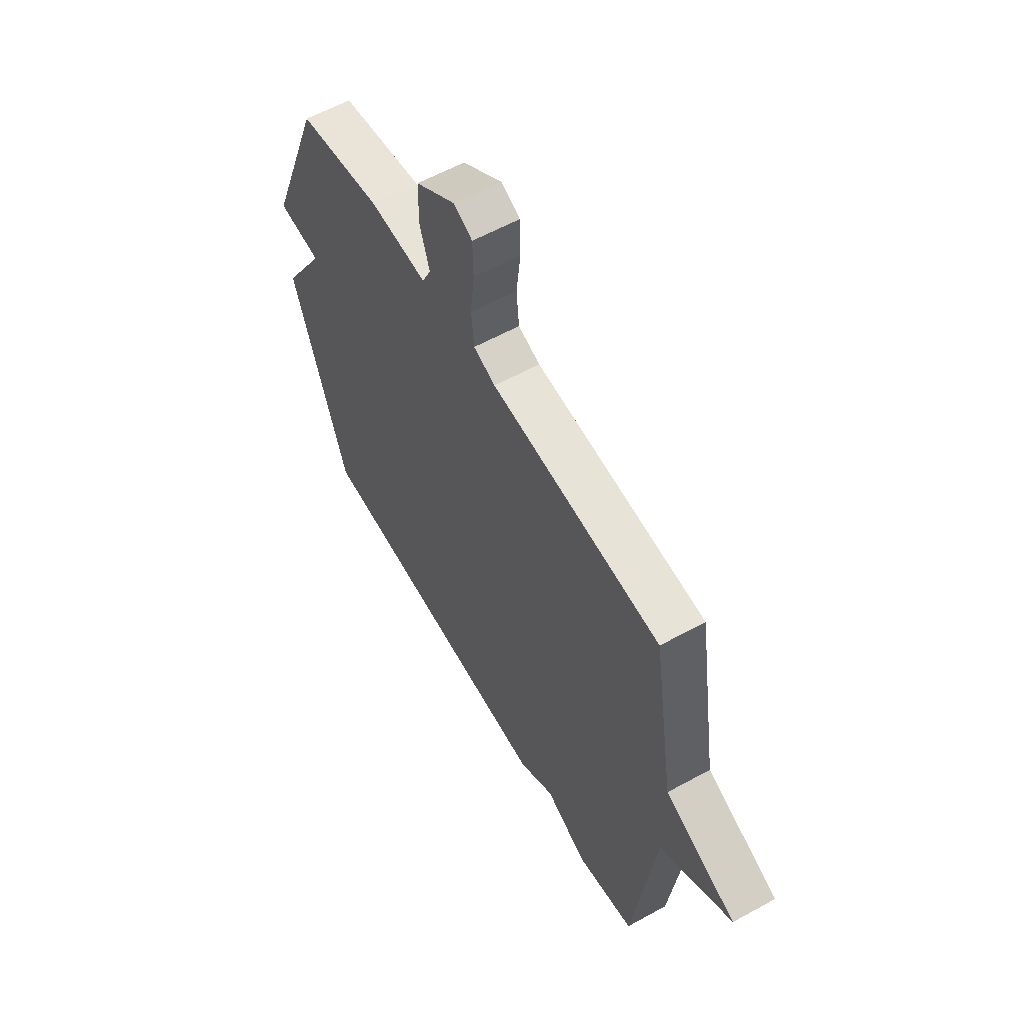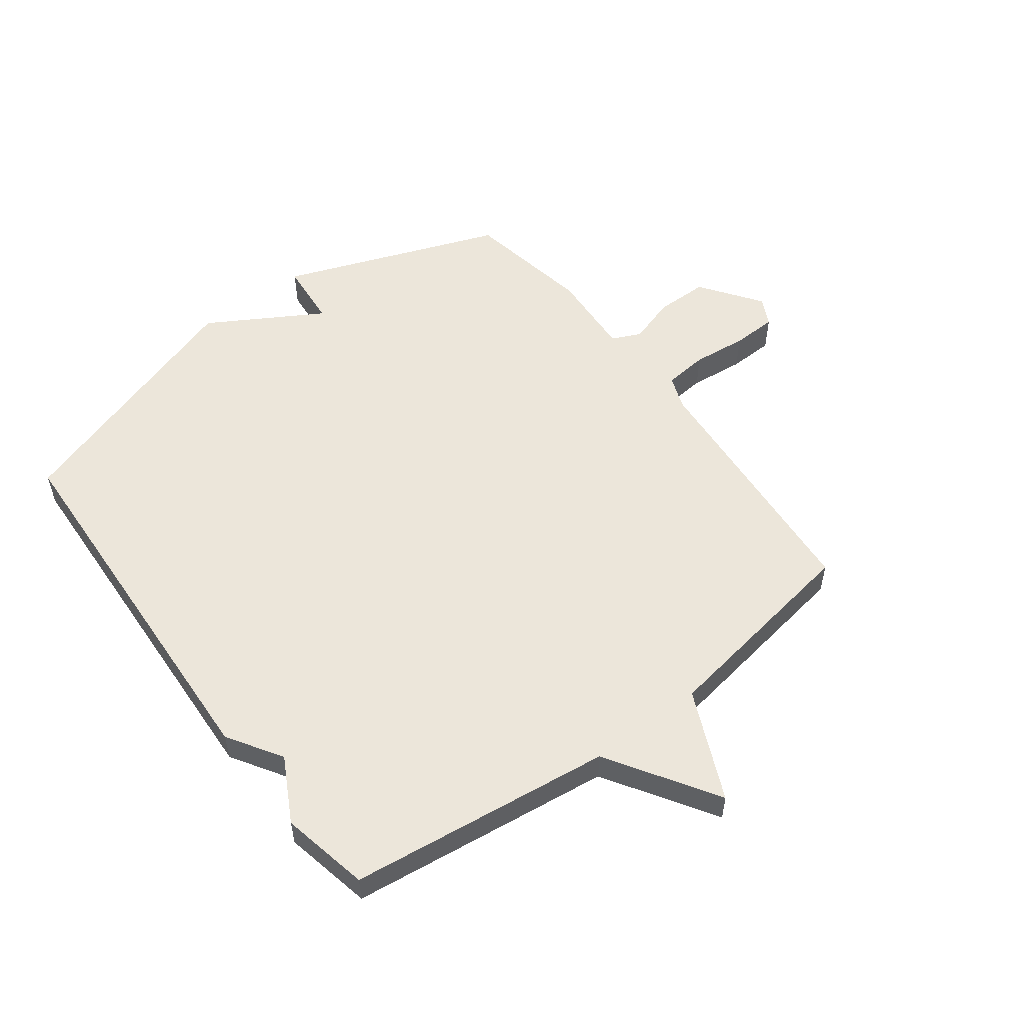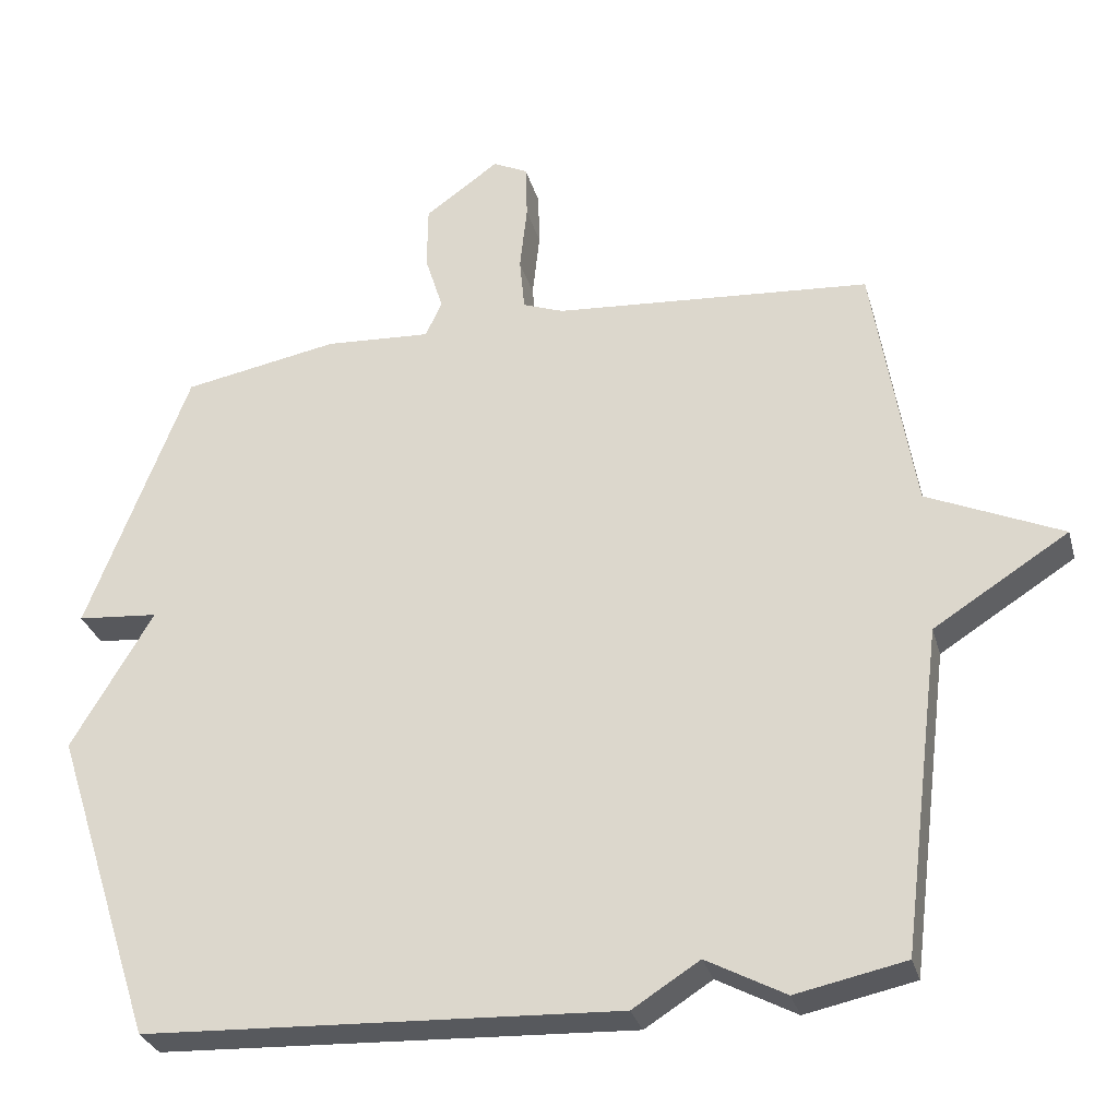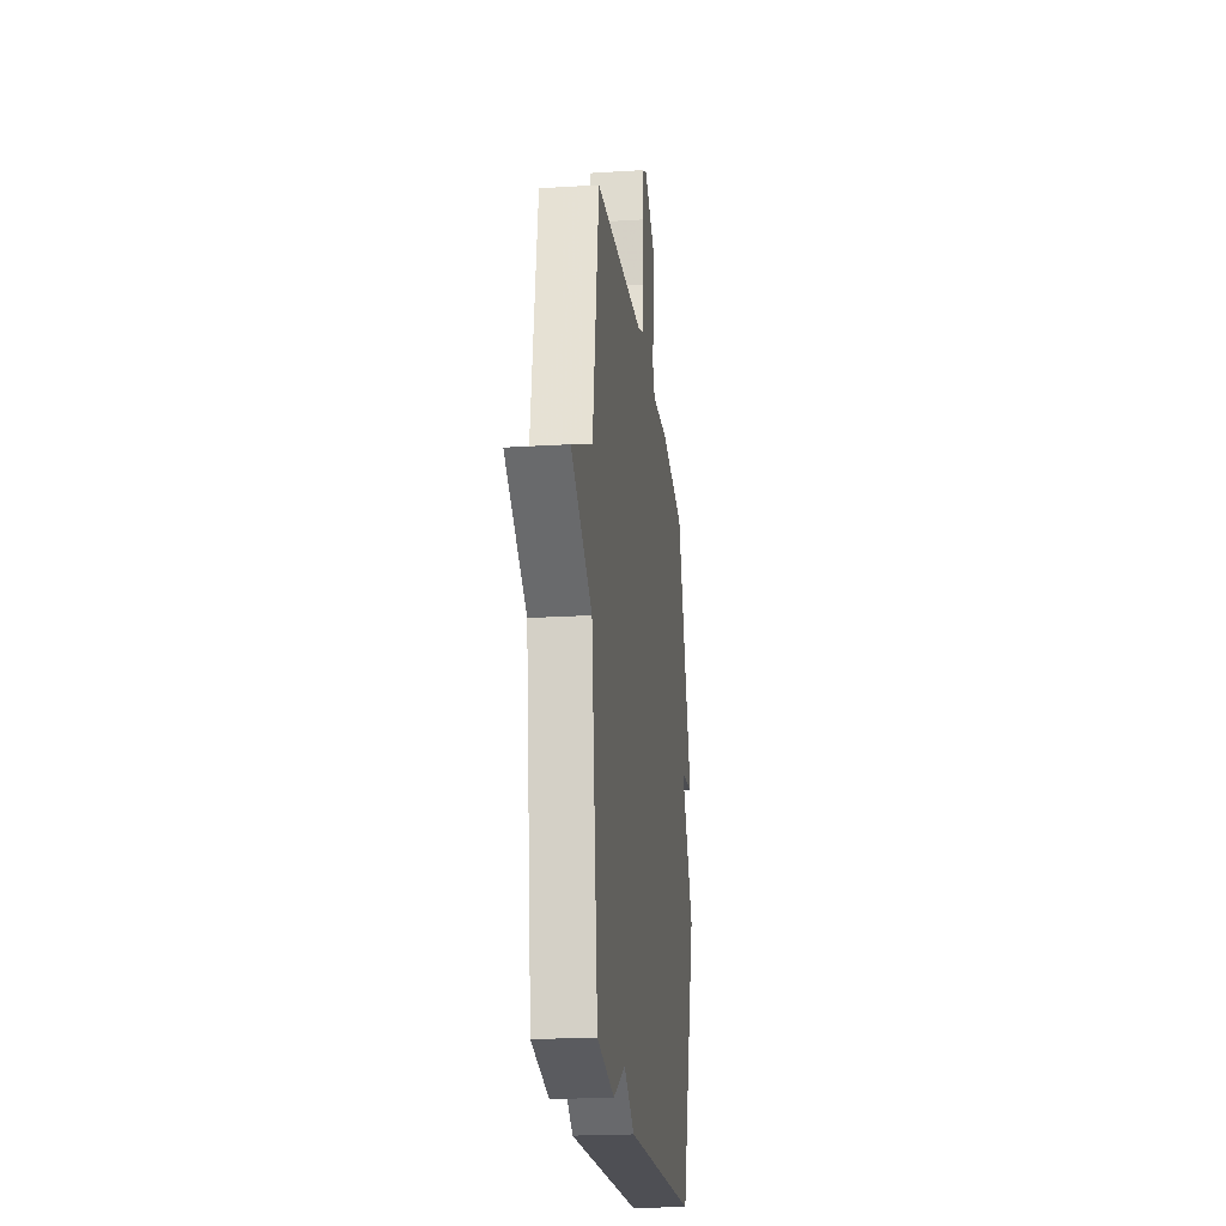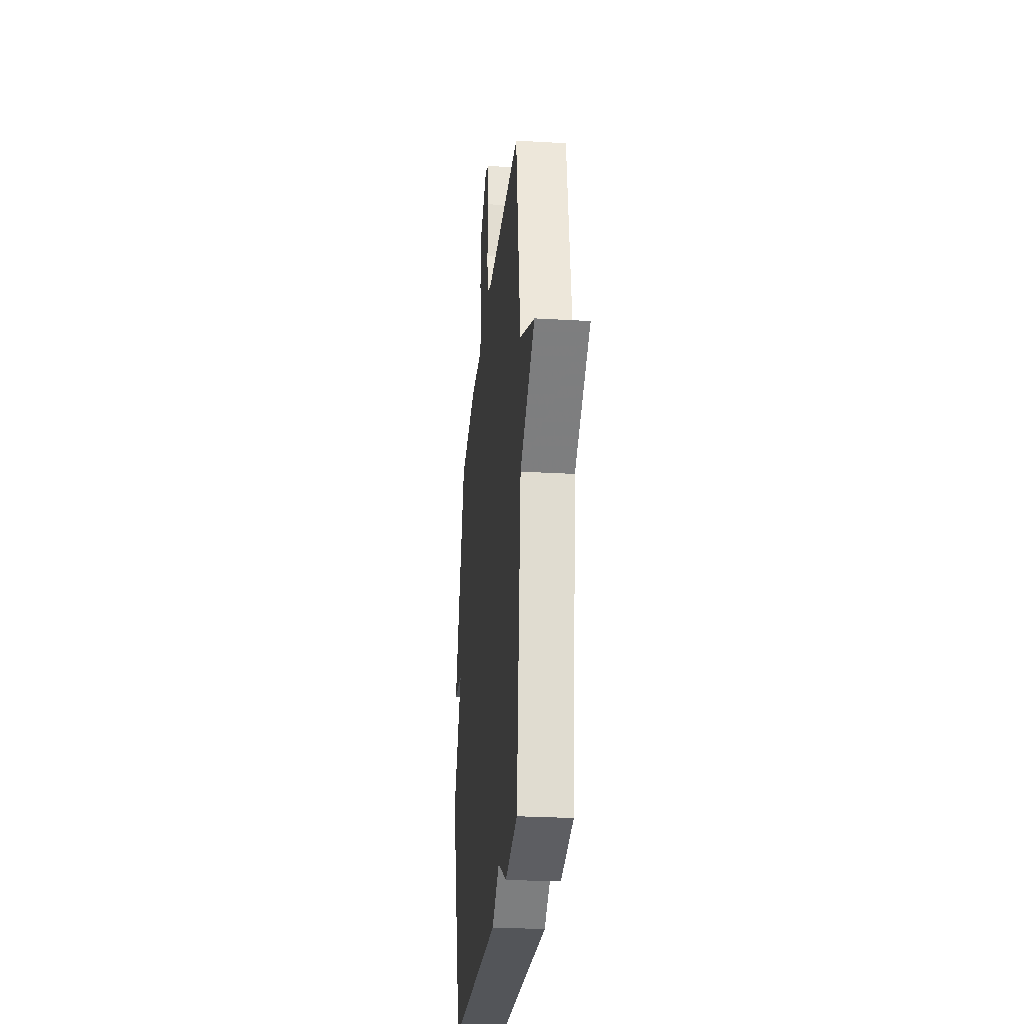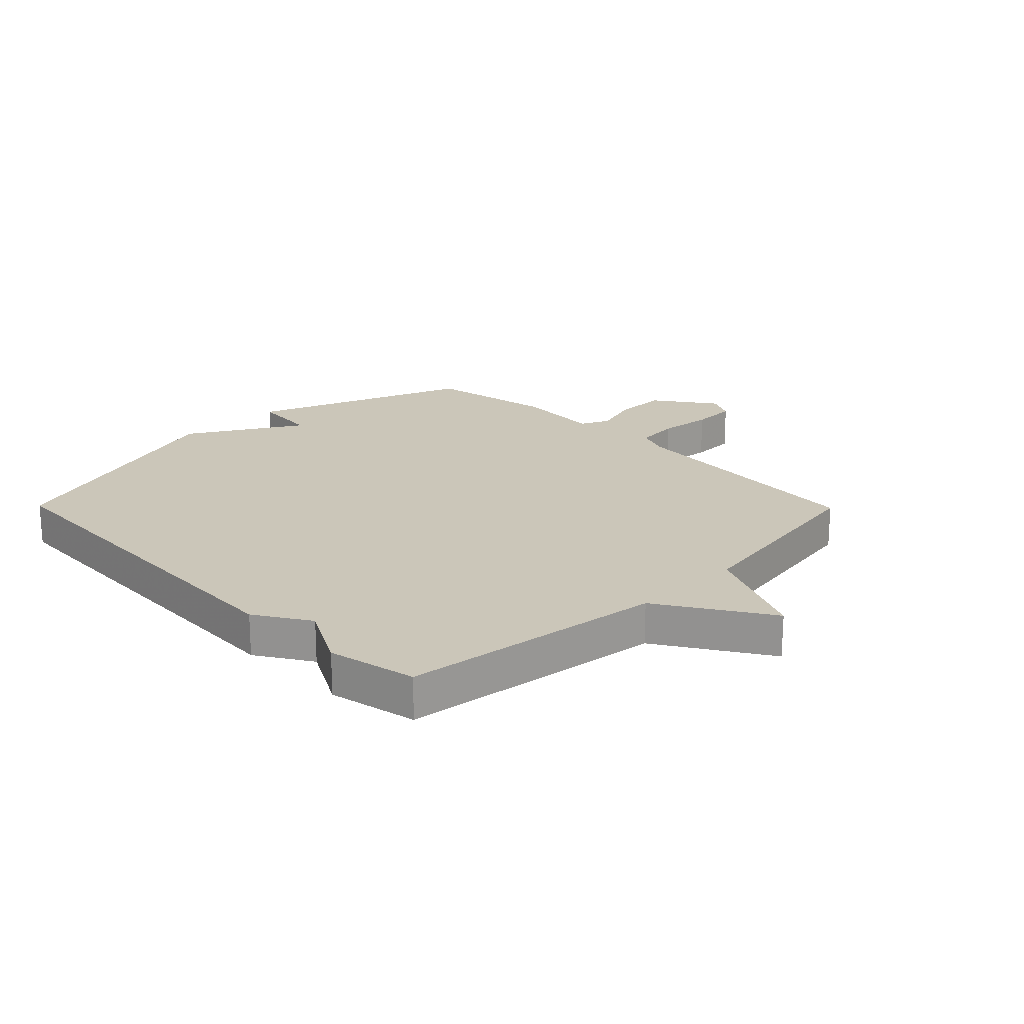
<metadata>
{"format":"obj","ext":"obj","renderer":"f3d","projection":"perspective","resolution":1024,"background":"white","views":[{"elev":59.6,"azim":-119.5,"up":"+Z"},{"elev":54.5,"azim":-127.0,"up":"+Y"},{"elev":-30.1,"azim":-165.1,"up":"+Z"},{"elev":-21.2,"azim":-83.5,"up":"+Z"},{"elev":-26.9,"azim":-95.2,"up":"+Z"},{"elev":20.8,"azim":-134.5,"up":"+Y"}]}
</metadata>
<code>
v 0.5 0.07 0.5
v 0.64 0.07 0.131
v 0.528 0.07 0.121
v 0.64 0.07 -0.069
v 0.5 0.07 -0.5
v -0.15 0.07 -0.531
v -0.242 0.07 -0.473
v -0.35 0.07 -0.531
v -0.5 0.07 -0.5
v -0.556 0.07 -0.054
v -0.741 0.07 0.063
v -0.556 0.07 0.146
v -0.5 0.07 0.5
v -0.064 0.07 0.534
v -0.008 0.07 0.555
v -0.001 0.07 0.629
v -0.011 0.07 0.721
v -0.009 0.07 0.797
v 0.039 0.07 0.821
v 0.141 0.07 0.748
v 0.142 0.07 0.659
v 0.117 0.07 0.579
v 0.14 0.07 0.53
v 0.286 0.07 0.539
v 0.5 0 0.5
v 0.64 0 0.131
v 0.528 0 0.121
v 0.64 0 -0.069
v 0.5 0 -0.5
v -0.15 0 -0.531
v -0.242 0 -0.473
v -0.35 0 -0.531
v -0.5 0 -0.5
v -0.556 0 -0.054
v -0.741 0 0.063
v -0.556 0 0.146
v -0.5 0 0.5
v -0.064 0 0.534
v -0.008 0 0.555
v -0.001 0 0.629
v -0.011 0 0.721
v -0.009 0 0.797
v 0.039 0 0.821
v 0.141 0 0.748
v 0.142 0 0.659
v 0.117 0 0.579
v 0.14 0 0.53
v 0.286 0 0.539
f 1 2 3
f 24 1 3
f 23 24 3
f 20 21 22
f 19 20 22
f 18 19 22
f 17 18 22
f 16 17 22
f 15 16 22 23
f 5 6 7
f 4 5 7
f 3 4 7
f 23 3 7
f 15 23 7
f 14 15 7
f 8 9 10
f 7 8 10
f 14 7 10
f 13 14 10
f 12 13 10
f 10 11 12
f 27 26 25
f 27 25 48
f 27 48 47
f 46 45 44
f 46 44 43
f 46 43 42
f 46 42 41
f 46 41 40
f 47 46 40 39
f 31 30 29
f 31 29 28
f 31 28 27
f 31 27 47
f 31 47 39
f 31 39 38
f 34 33 32
f 34 32 31
f 34 31 38
f 34 38 37
f 34 37 36
f 36 35 34
f 1 25 26 2
f 2 26 27 3
f 3 27 28 4
f 4 28 29 5
f 5 29 30 6
f 6 30 31 7
f 7 31 32 8
f 8 32 33 9
f 9 33 34 10
f 10 34 35 11
f 11 35 36 12
f 12 36 37 13
f 13 37 38 14
f 14 38 39 15
f 15 39 40 16
f 16 40 41 17
f 17 41 42 18
f 18 42 43 19
f 19 43 44 20
f 20 44 45 21
f 21 45 46 22
f 22 46 47 23
f 23 47 48 24
f 24 48 25 1

</code>
